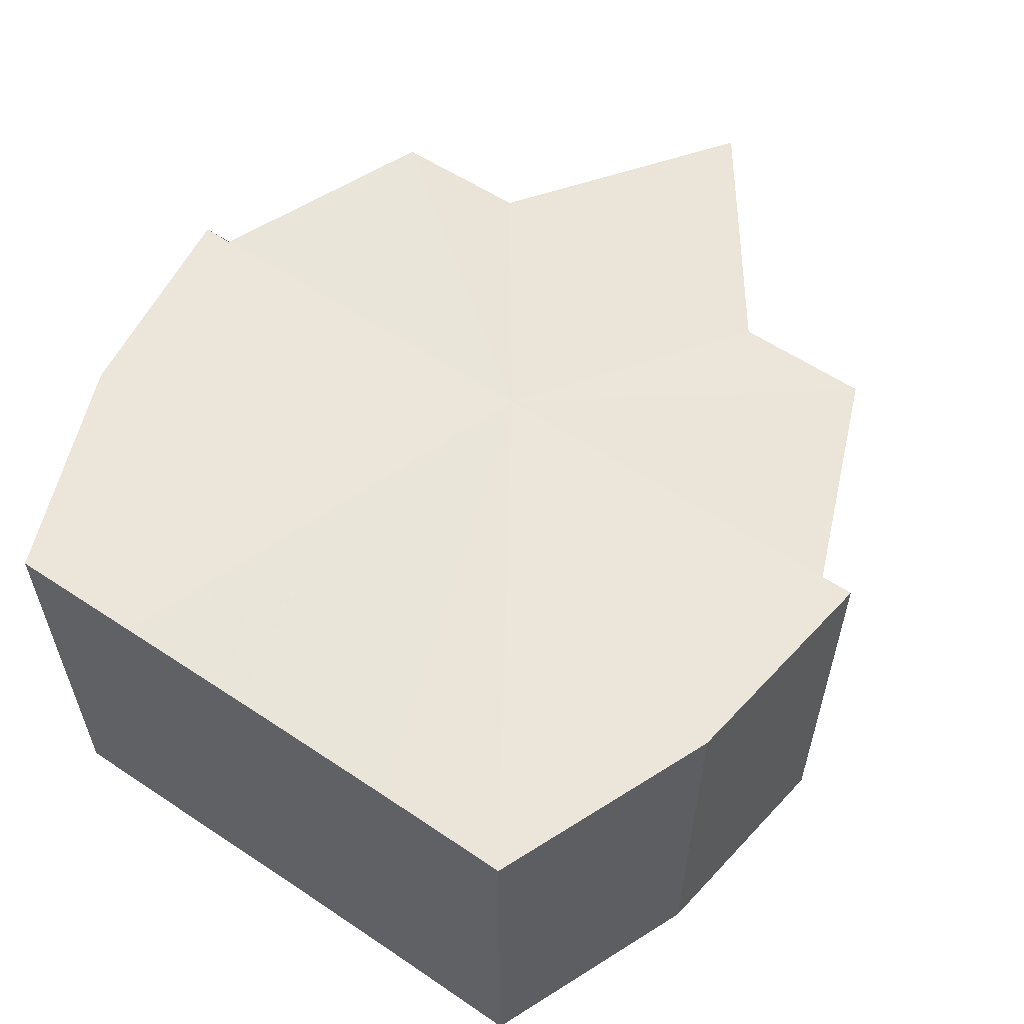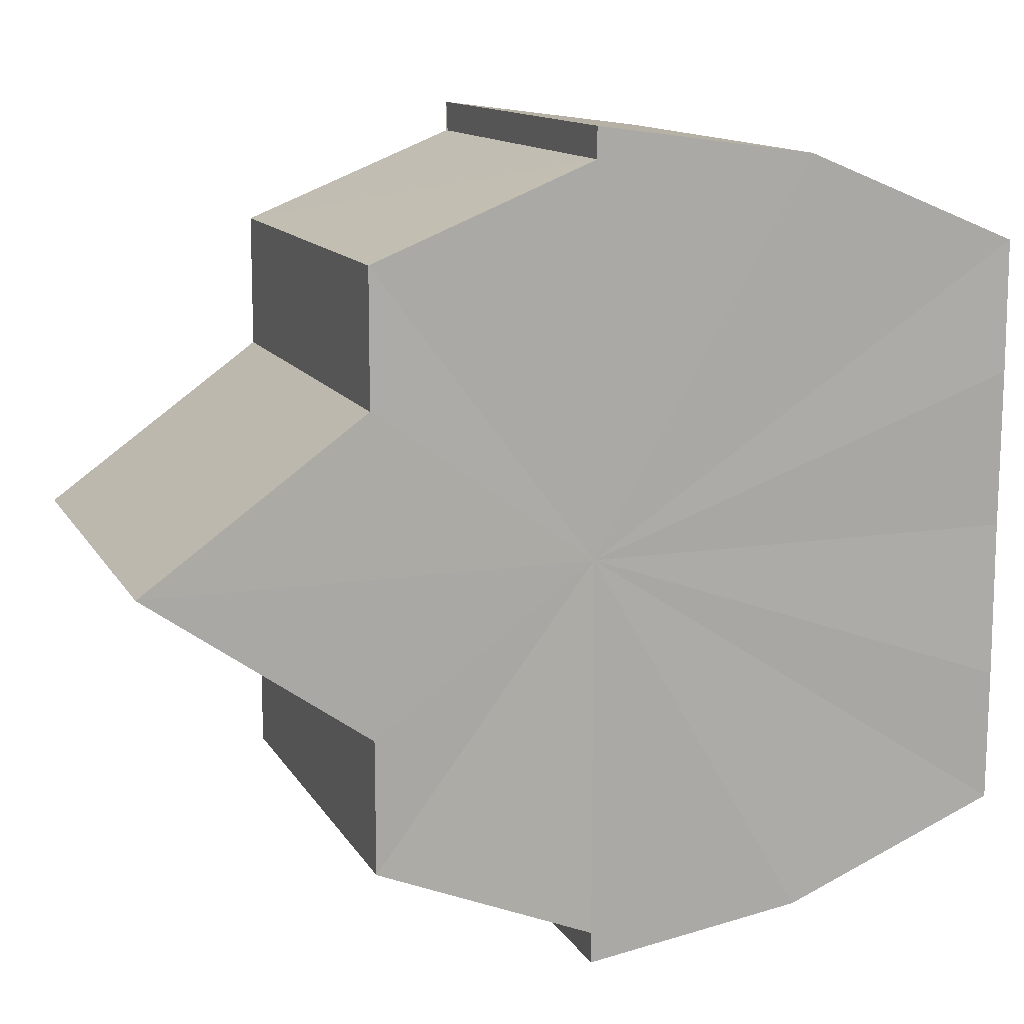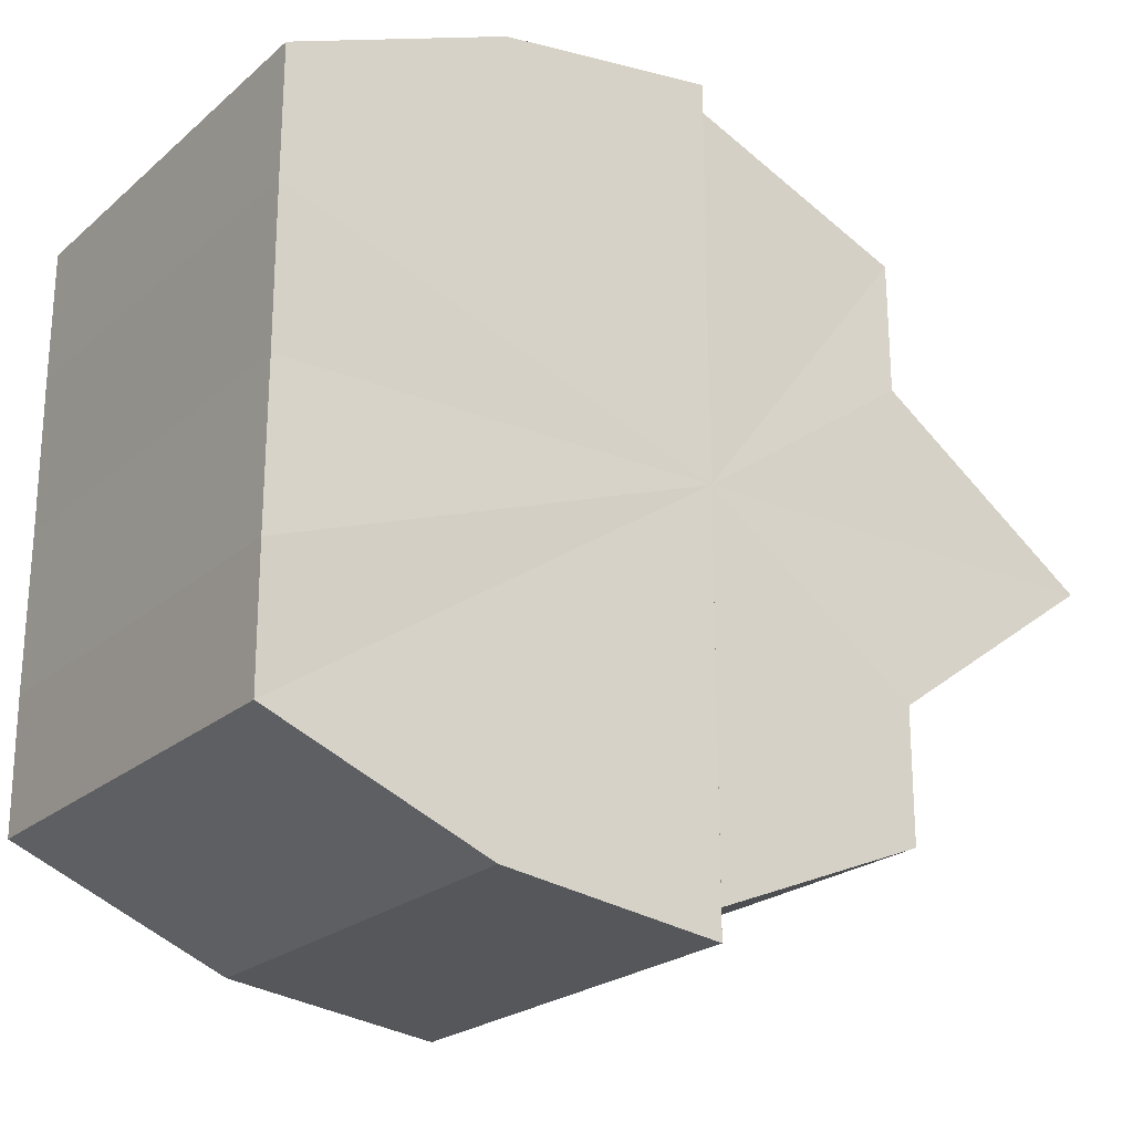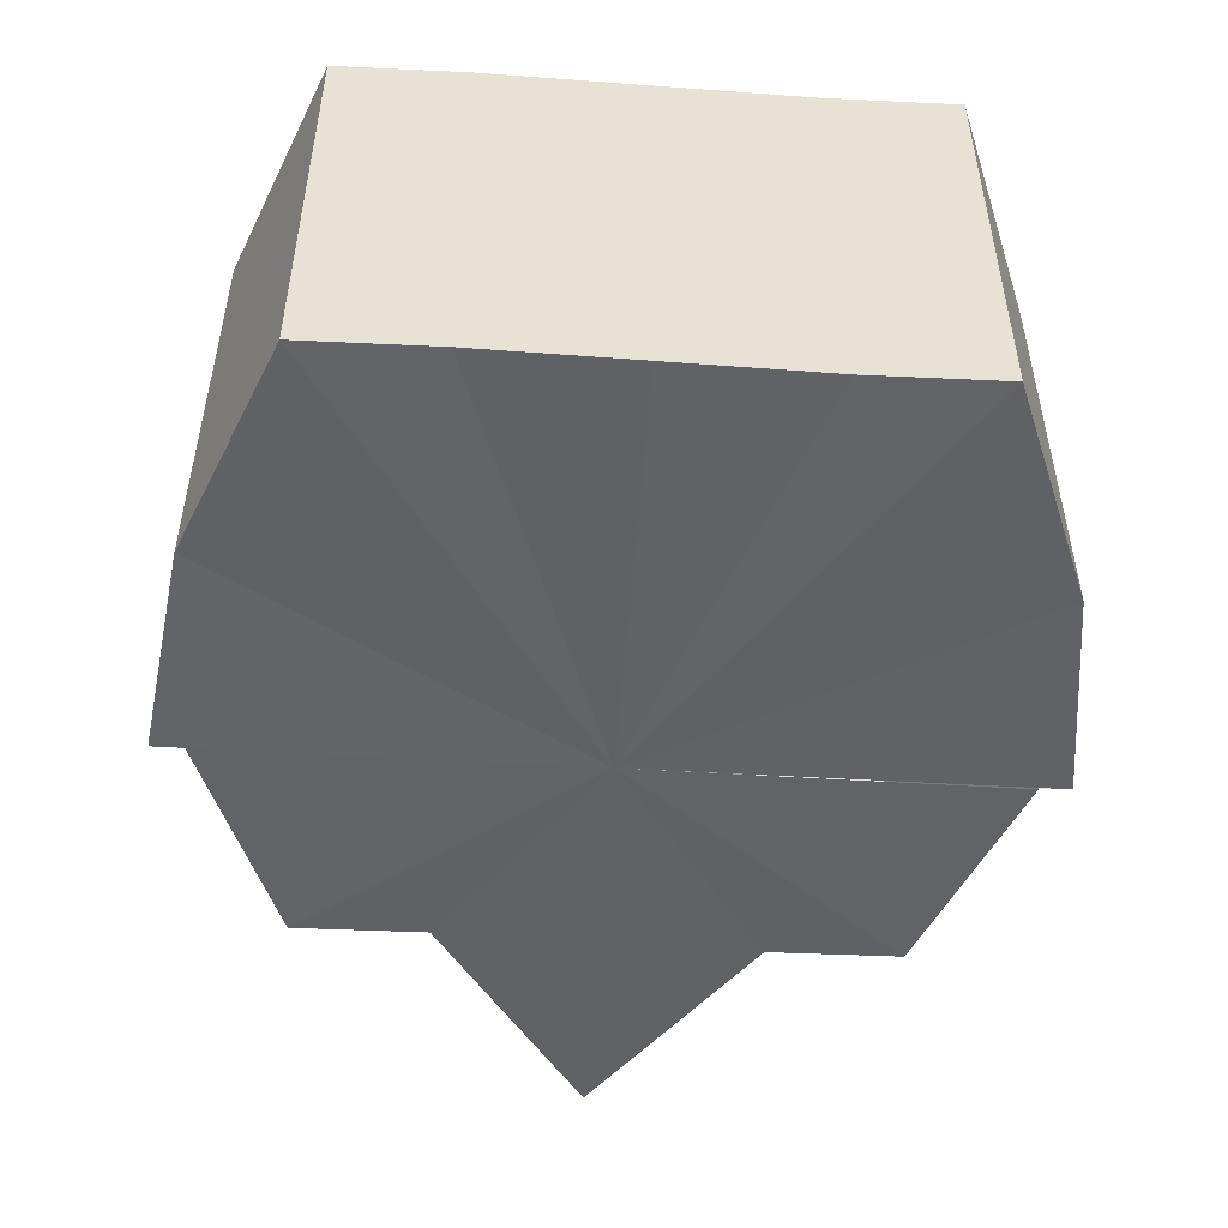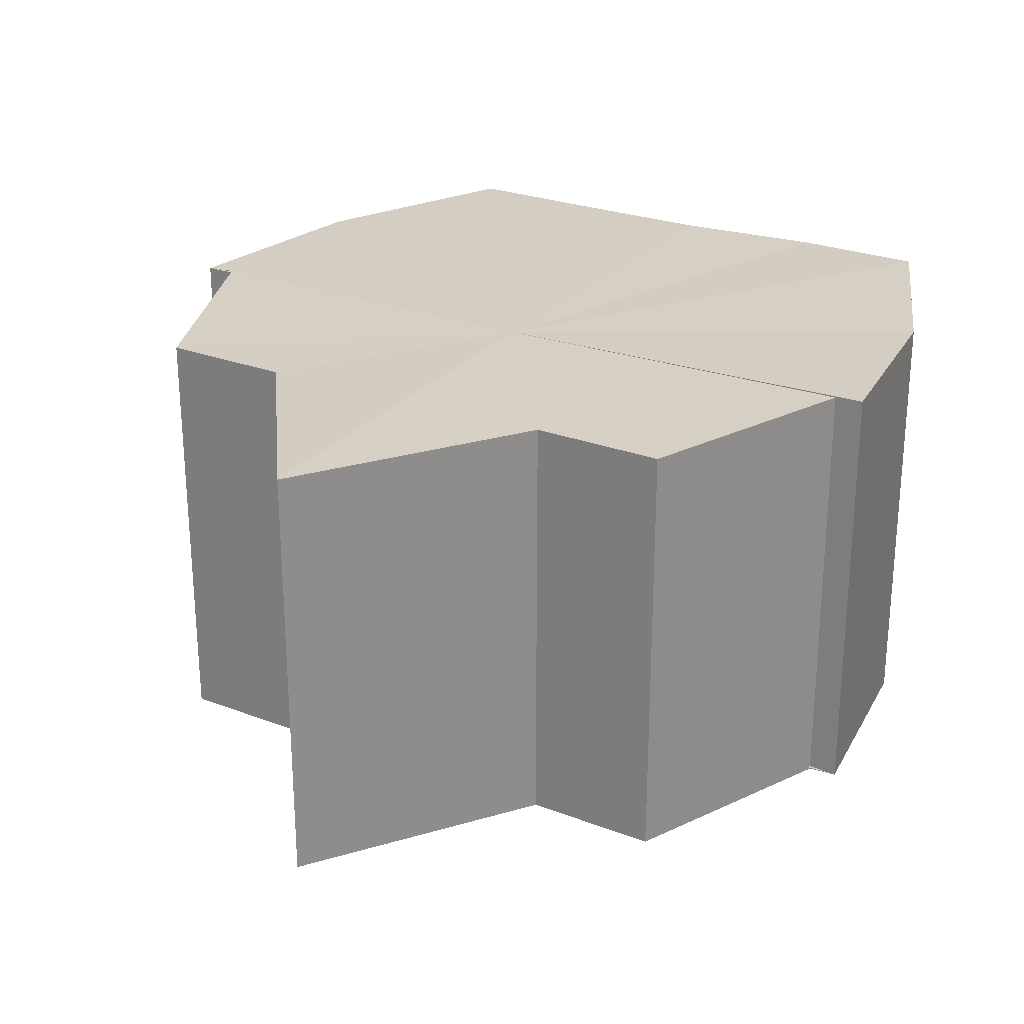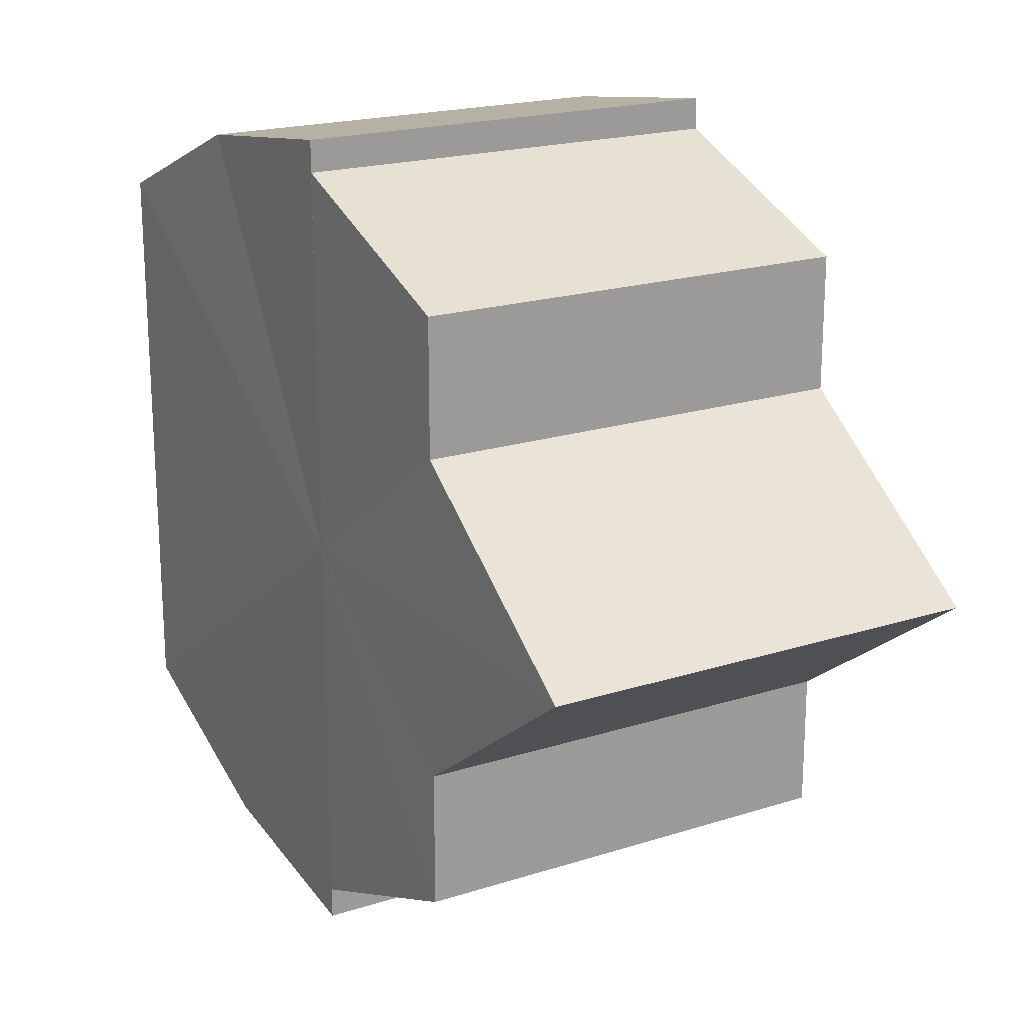
<metadata>
{"format":"obj","ext":"obj","renderer":"f3d","projection":"perspective","resolution":1024,"background":"white","views":[{"elev":58.1,"azim":124.6,"up":"+Y"},{"elev":12.9,"azim":-19.9,"up":"+Z"},{"elev":-22.8,"azim":144.8,"up":"+Z"},{"elev":-50.6,"azim":86.0,"up":"+Y"},{"elev":25.6,"azim":-59.8,"up":"+Y"},{"elev":19.7,"azim":-120.5,"up":"+Z"}]}
</metadata>
<code>
o 20810
v 2218 1874 8.045
v 2218 1874 8.046
v 2218 1874 8.045
v 2218 1874 8.05
v 2218 1874 8.046
v 2218 1874 8.046
v 2218 1874 8.046
v 2218 1874 8.056
v 2218 1874 8.05
v 2218 1874 8.063
v 2218 1874 8.056
v 2218 1874 8.05
v 2218 1874 8.05
v 2218 1874 8.071
v 2218 1874 8.063
v 2218 1874 8.077
v 2218 1874 8.071
v 2218 1874 8.056
v 2218 1874 8.056
v 2218 1874 8.081
v 2218 1874 8.077
v 2218 1874 8.082
v 2218 1874 8.081
v 2218 1874 8.063
v 2218 1874 8.063
v 2218 1874 8.071
v 2218 1874 8.071
v 2218 1874 8.077
v 2218 1874 8.077
v 2218 1874 8.081
v 2218 1874 8.081
v 2218 1874 8.082
v 2218 1874 8.082
v 2218 1874 8.063
v 2218 1874 8.081
v 2218 1874 8.077
v 2218 1874 8.071
v 2218 1874 8.063
v 2218 1874 8.056
v 2218 1874 8.05
v 2218 1874 8.046
v 2218 1874 8.045
v 2218 1874 8.046
v 2218 1874 8.045
v 2218 1874 8.046
v 2218 1874 8.045
v 2218 1874 8.05
v 2218 1874 8.046
v 2218 1874 8.056
v 2218 1874 8.05
v 2218 1874 8.063
v 2218 1874 8.056
v 2218 1874 8.063
v 2218 1874 8.056
v 2218 1874 8.05
v 2218 1874 8.056
v 2218 1874 8.046
v 2218 1874 8.05
v 2218 1874 8.063
v 2218 1874 8.046
v 2218 1874 8.05
v 2218 1874 8.056
v 2218 1874 8.063
v 2218 1874 8.071
v 2218 1874 8.077
v 2218 1874 8.081
v 2218 1874 8.082
v 2218 1874 8.05
v 2218 1874 8.046
v 2218 1874 8.056
v 2218 1874 8.063
v 2218 1874 8.071
v 2218 1874 8.077
v 2218 1874 8.081
v 2218 1874 8.082
v 2218 1874 8.081
v 2218 1874 8.082
v 2218 1874 8.082
v 2218 1874 8.081
v 2218 1874 8.081
v 2218 1874 8.077
v 2218 1874 8.071
v 2218 1874 8.077
v 2218 1874 8.063
v 2218 1874 8.071
v 2218 1874 8.081
v 2218 1874 8.077
v 2218 1874 8.077
v 2218 1874 8.071
v 2218 1874 8.071
v 2218 1874 8.063
v 2218 1874 8.063
v 2218 1874 8.056
v 2218 1874 8.05
v 2218 1874 8.046
v 2218 1874 8.071
v 2218 1874 8.077
v 2218 1874 8.081
f 1 2 3
f 2 4 5
f 3 6 7
f 4 8 9
f 8 10 11
f 7 12 13
f 10 14 15
f 14 16 17
f 13 18 19
f 16 20 21
f 20 22 23
f 19 24 25
f 25 26 27
f 27 28 29
f 29 30 31
f 31 32 33
f 34 32 35
f 34 35 36
f 34 36 37
f 34 37 38
f 34 38 39
f 34 39 40
f 34 40 41
f 34 41 42
f 43 42 44
f 45 46 43
f 47 45 48
f 49 50 47
f 51 52 49
f 53 54 51
f 54 55 56
f 55 57 58
f 59 44 60
f 59 60 61
f 59 61 62
f 59 62 63
f 59 63 64
f 59 64 65
f 59 65 66
f 59 66 67
f 59 68 69
f 59 70 68
f 59 71 70
f 59 72 71
f 59 73 72
f 59 74 73
f 75 76 77
f 78 76 79
f 80 81 79
f 81 82 83
f 82 84 85
f 86 87 88
f 88 89 90
f 90 91 92
f 34 93 91
f 34 94 93
f 34 95 94
f 34 91 96
f 34 96 97
f 34 97 98

</code>
